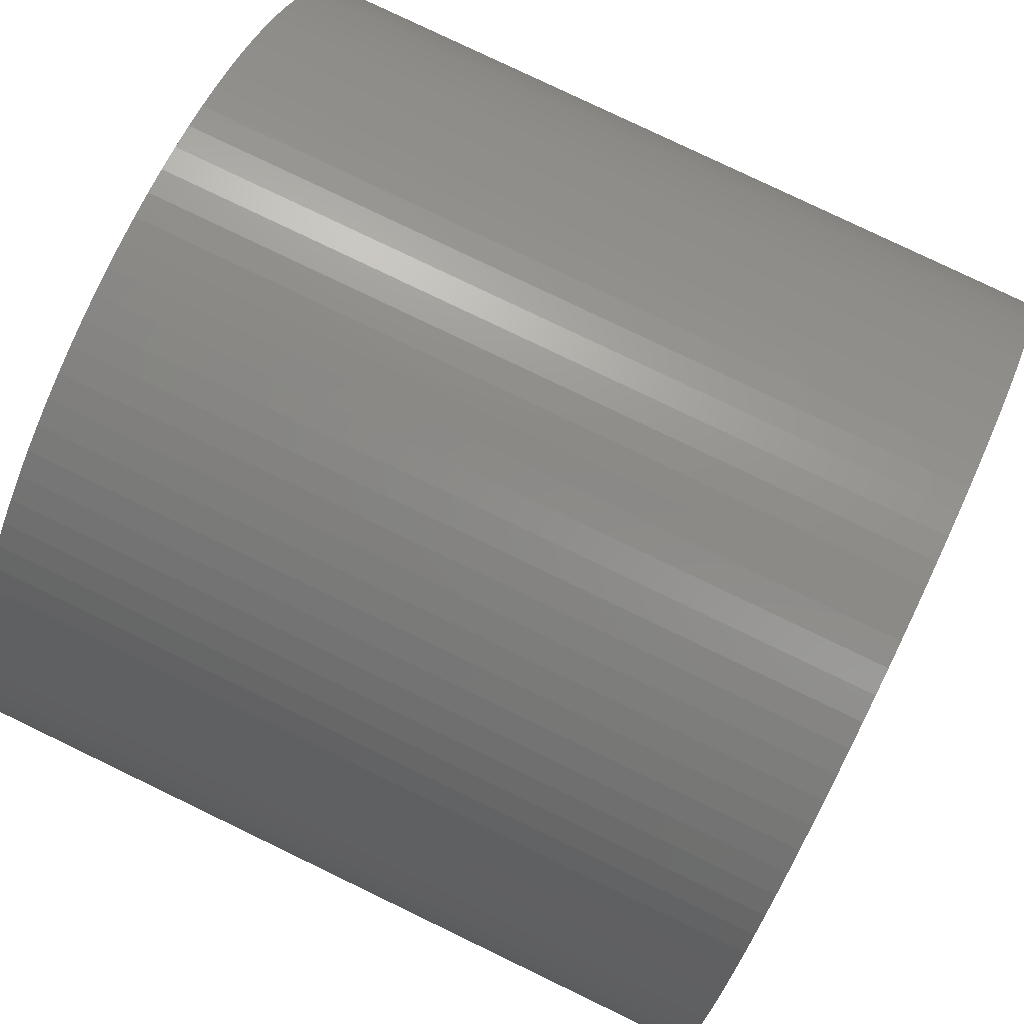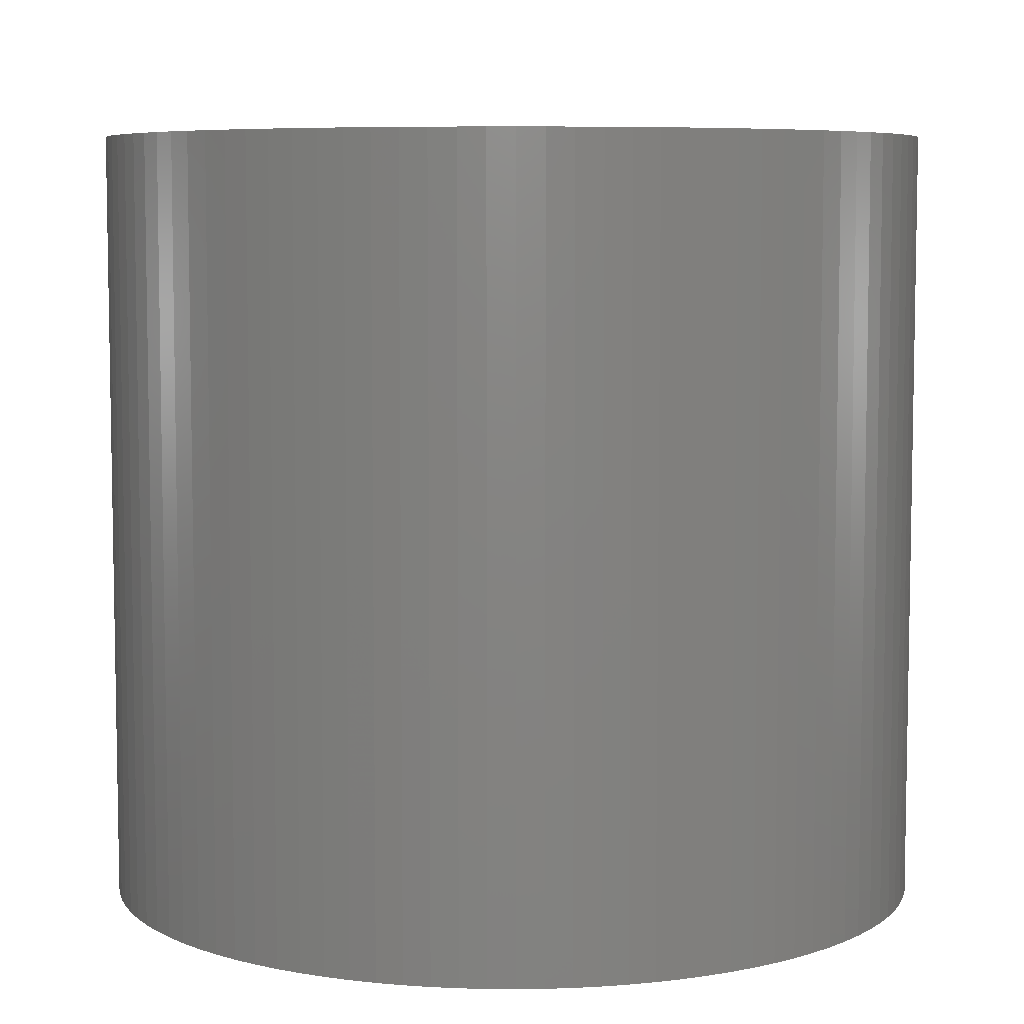
<metadata>
{"format":"stl","ext":"stl","renderer":"f3d","projection":"perspective","resolution":1024,"background":"white","views":[{"elev":79.4,"azim":-64.3,"up":"+Y"},{"elev":6.7,"azim":-122.9,"up":"+Z"}]}
</metadata>
<code>
# stl→obj: 416 verts, 828 faces
v 31 0 58
v 30.94 1.947 12.1
v 30.94 1.947 58
v 31 0 12.1
v -31 0 0
v -30.94 1.947 58
v -30.94 1.947 0
v -31 0 58
v 1.947 30.94 0
v 0 31 58
v 1.947 30.94 58
v 0 31 0
v 22.6 21.22 58
v 21.22 22.6 0
v 21.22 22.6 58
v 22.6 21.22 0
v -19.76 23.89 0
v -21.22 22.6 58
v -19.76 23.89 58
v -21.22 22.6 0
v -9.58 29.48 0
v -11.41 28.82 58
v -9.58 29.48 58
v -11.41 28.82 0
v 28.82 11.41 58
v 28.05 13.2 0
v 28.05 13.2 58
v 28.82 11.41 0
v -27.17 14.93 0
v -26.17 16.61 58
v -26.17 16.61 0
v -27.17 14.93 58
v -25.08 18.22 0
v -23.89 19.76 58
v -23.89 19.76 0
v -25.08 18.22 58
v 27.17 -14.93 58
v 28.05 -13.2 0
v 28.05 -13.2 58
v 27.17 -14.93 0
v 5.809 -30.45 0
v 7.709 -30.03 58
v 5.809 -30.45 58
v 7.709 -30.03 0
v 21.22 -22.6 58
v 22.6 -21.22 0
v 22.6 -21.22 58
v 21.22 -22.6 0
v 23.89 -19.76 58
v 25.08 -18.22 0
v 25.08 -18.22 58
v 23.89 -19.76 0
v -11.41 -28.82 0
v -9.58 -29.48 58
v -11.41 -28.82 58
v -9.58 -29.48 0
v -22.6 -21.22 0
v -23.89 -19.76 58
v -23.89 -19.76 0
v -22.6 -21.22 58
v -28.82 -11.41 0
v -29.48 -9.58 58
v -29.48 -9.58 0
v -28.82 -11.41 58
v 30.76 3.885 58
v 30.45 5.809 12.1
v 30.45 5.809 58
v 30.76 3.885 12.1
v 30.03 7.709 58
v 29.48 9.58 0
v 29.48 9.58 58
v 30.03 7.709 0
v 25.08 18.22 58
v 23.89 19.76 0
v 23.89 19.76 58
v 25.08 18.22 0
v 27.17 14.93 0
v 27.17 14.93 58
v 9.58 29.48 0
v 7.709 30.03 58
v 9.58 29.48 58
v 7.709 30.03 0
v 11.41 28.82 0
v 11.41 28.82 58
v 3.885 30.76 0
v 3.885 30.76 58
v 16.61 26.17 0
v 14.93 27.17 58
v 16.61 26.17 58
v 14.93 27.17 0
v 19.76 23.89 58
v 19.76 23.89 0
v -30.03 7.709 0
v -29.48 9.58 58
v -29.48 9.58 0
v -30.03 7.709 58
v -30.76 3.885 58
v -30.76 3.885 0
v -13.2 28.05 0
v -14.93 27.17 58
v -13.2 28.05 58
v -14.93 27.17 0
v -16.61 26.17 58
v -16.61 26.17 0
v -7.709 30.03 0
v -7.709 30.03 58
v -1.947 30.94 58
v -1.947 30.94 0
v 1.947 -30.94 0
v 3.885 -30.76 58
v 1.947 -30.94 58
v 3.885 -30.76 0
v 0 -31 0
v 0 -31 58
v 26.17 -16.61 0
v 26.17 -16.61 58
v 30.45 -5.809 58
v 30.76 -3.885 12.1
v 30.76 -3.885 58
v 30.45 -5.809 12.1
v 30.94 -1.947 12.1
v 30.94 -1.947 58
v -19.76 -23.89 0
v -18.22 -25.08 58
v -19.76 -23.89 58
v -18.22 -25.08 0
v -13.2 -28.05 0
v -13.2 -28.05 58
v -16.61 -26.17 0
v -14.93 -27.17 58
v -16.61 -26.17 58
v -14.93 -27.17 0
v -5.809 -30.45 0
v -3.885 -30.76 58
v -5.809 -30.45 58
v -3.885 -30.76 0
v -26.17 -16.61 0
v -27.17 -14.93 58
v -27.17 -14.93 0
v -26.17 -16.61 58
v -30.94 -1.947 0
v -30.94 -1.947 58
v 21.4 -6.35 0
v 30.03 -7.709 0
v 29.48 -9.58 0
v 28.82 -11.41 0
v 30.33 -6.35 0
v 19.76 -23.89 0
v 21.4 6.35 0
v 30.33 6.35 0
v 26.17 16.61 0
v 18.22 -25.08 0
v 16.61 -26.17 0
v 14.93 -27.17 0
v 18.22 25.08 0
v 13.2 -28.05 0
v 11.41 -28.82 0
v 9.58 -29.48 0
v 13.2 28.05 0
v 5.809 30.45 0
v -1.947 -30.94 0
v -7.709 -30.03 0
v -3.885 30.76 0
v -5.809 30.45 0
v -21.22 -22.6 0
v -18.22 25.08 0
v -25.08 -18.22 0
v -22.6 21.22 0
v -28.05 -13.2 0
v -28.05 13.2 0
v -30.03 -7.709 0
v -28.82 11.41 0
v -30.45 -5.809 0
v -30.76 -3.885 0
v -30.45 5.809 0
v 30.33 6.35 12.1
v 26.17 16.61 58
v 5.809 30.45 58
v 13.2 28.05 58
v 18.22 25.08 58
v -22.6 21.22 58
v -28.05 13.2 58
v -28.82 11.41 58
v -30.45 5.809 58
v 26.36 0 58
v 26.31 1.655 58
v 26.16 3.304 58
v 26.31 -1.655 58
v 25.9 4.94 58
v 25.54 6.556 58
v 26.16 -3.304 58
v 25.07 8.147 58
v 24.51 9.705 58
v 25.9 -4.94 58
v 23.85 11.23 58
v 30.03 -7.709 58
v 25.54 -6.556 58
v 23.1 12.7 58
v 22.26 14.13 58
v 21.33 15.5 58
v 20.31 16.8 58
v 19.22 18.05 58
v 18.05 19.22 58
v 16.8 20.31 58
v 15.5 21.33 58
v 14.13 22.26 58
v 12.7 23.1 58
v 11.23 23.85 58
v 9.705 24.51 58
v 8.147 25.07 58
v 6.556 25.54 58
v 4.94 25.9 58
v 3.304 26.16 58
v 1.655 26.31 58
v 0 26.36 58
v -1.655 26.31 58
v -3.304 26.16 58
v -3.885 30.76 58
v -4.94 25.9 58
v -5.809 30.45 58
v -6.556 25.54 58
v -8.147 25.07 58
v -9.705 24.51 58
v -11.23 23.85 58
v -12.7 23.1 58
v -14.13 22.26 58
v -15.5 21.33 58
v -18.22 25.08 58
v -16.8 20.31 58
v -18.05 19.22 58
v -19.22 18.05 58
v -20.31 16.8 58
v -21.33 15.5 58
v -22.26 14.13 58
v -23.1 12.7 58
v -23.85 11.23 58
v -24.51 9.705 58
v -25.07 8.147 58
v -25.54 6.556 58
v 29.48 -9.58 58
v 25.07 -8.147 58
v 28.82 -11.41 58
v 24.51 -9.705 58
v 23.85 -11.23 58
v 23.1 -12.7 58
v 22.26 -14.13 58
v 21.33 -15.5 58
v 20.31 -16.8 58
v 19.22 -18.05 58
v 18.05 -19.22 58
v 19.76 -23.89 58
v 16.8 -20.31 58
v 18.22 -25.08 58
v 15.5 -21.33 58
v 16.61 -26.17 58
v 14.13 -22.26 58
v 14.93 -27.17 58
v 12.7 -23.1 58
v 13.2 -28.05 58
v 11.23 -23.85 58
v 11.41 -28.82 58
v 9.705 -24.51 58
v 9.58 -29.48 58
v 8.147 -25.07 58
v 6.556 -25.54 58
v 4.94 -25.9 58
v 3.304 -26.16 58
v 1.655 -26.31 58
v 0 -26.36 58
v -1.655 -26.31 58
v -1.947 -30.94 58
v -3.304 -26.16 58
v -4.94 -25.9 58
v -6.556 -25.54 58
v -7.709 -30.03 58
v -8.147 -25.07 58
v -9.705 -24.51 58
v -11.23 -23.85 58
v -12.7 -23.1 58
v -14.13 -22.26 58
v -15.5 -21.33 58
v -16.8 -20.31 58
v -18.05 -19.22 58
v -21.22 -22.6 58
v -19.22 -18.05 58
v -20.31 -16.8 58
v -21.33 -15.5 58
v -25.08 -18.22 58
v -22.26 -14.13 58
v -23.1 -12.7 58
v -23.85 -11.23 58
v -28.05 -13.2 58
v -24.51 -9.705 58
v -25.07 -8.147 58
v -25.54 -6.556 58
v -30.03 -7.709 58
v -25.9 -4.94 58
v -30.45 -5.809 58
v -26.16 -3.304 58
v -30.76 -3.885 58
v -26.31 -1.655 58
v -26.36 0 58
v -25.9 4.94 58
v -26.16 3.304 58
v -26.31 1.655 58
v 30.33 -6.35 12.1
v 25.9 4.94 13.1
v 25.54 6.556 13.1
v 26.36 0 13.1
v 26.31 1.655 13.1
v -26.31 1.655 1
v -26.36 0 1
v 0 26.36 1
v 1.655 26.31 1
v 19.22 18.05 1
v 18.05 19.22 1
v -18.05 19.22 1
v -16.8 20.31 1
v -9.705 24.51 1
v -8.147 25.07 1
v 25.07 8.147 13.1
v 9.705 24.51 1
v 11.23 23.85 1
v -21.33 15.5 1
v -22.26 14.13 1
v 23.1 -12.7 1
v 23.85 -11.23 1
v 6.556 -25.54 1
v 4.94 -25.9 1
v 18.05 -19.22 1
v 19.22 -18.05 1
v 25.9 -4.94 13.1
v 26.16 -3.304 13.1
v -9.705 -24.51 1
v -11.23 -23.85 1
v -14.13 -22.26 1
v -15.5 -21.33 1
v 23.1 12.7 1
v 22.26 14.13 1
v 20.31 16.8 1
v 21.33 15.5 1
v 4.94 25.9 1
v 6.556 25.54 1
v 8.147 25.07 1
v 3.304 26.16 1
v 16.8 20.31 1
v 12.7 23.1 1
v -25.54 6.556 1
v -25.9 4.94 1
v -26.16 3.304 1
v -14.13 22.26 1
v -12.7 23.1 1
v -11.23 23.85 1
v -15.5 21.33 1
v -1.655 26.31 1
v -6.556 25.54 1
v 1.655 -26.31 1
v 0 -26.36 1
v -19.22 -18.05 1
v -18.05 -19.22 1
v -1.655 -26.31 1
v -24.51 -9.705 1
v -23.85 -11.23 1
v -26.16 -3.304 1
v -25.9 -4.94 1
v -26.31 -1.655 1
v 19.4 9.35 1
v 24.51 9.705 1
v 23.85 11.23 1
v 24.64 9.35 1
v 19.4 -9.35 1
v 24.51 -9.705 1
v 24.64 -9.35 1
v 22.26 -14.13 1
v 21.33 -15.5 1
v 20.31 -16.8 1
v 15.5 21.33 1
v 14.13 22.26 1
v 16.8 -20.31 1
v 15.5 -21.33 1
v 14.13 -22.26 1
v 12.7 -23.1 1
v 11.23 -23.85 1
v 9.705 -24.51 1
v 8.147 -25.07 1
v 3.304 -26.16 1
v -3.304 26.16 1
v -4.94 25.9 1
v -3.304 -26.16 1
v -4.94 -25.9 1
v -6.556 -25.54 1
v -8.147 -25.07 1
v -12.7 -23.1 1
v -19.22 18.05 1
v -16.8 -20.31 1
v -20.31 16.8 1
v -20.31 -16.8 1
v -23.1 12.7 1
v -21.33 -15.5 1
v -23.85 11.23 1
v -22.26 -14.13 1
v -24.51 9.705 1
v -23.1 -12.7 1
v -25.07 8.147 1
v -25.07 -8.147 1
v -25.54 -6.556 1
v 26.16 3.304 13.1
v 24.64 9.35 13.1
v 25.07 -8.147 13.1
v 25.54 -6.556 13.1
v 24.64 -9.35 13.1
v 26.31 -1.655 13.1
v 19.4 9.35 13.1
v 19.4 -9.35 13.1
v 21.4 -6.35 12.1
v 21.4 6.35 12.1
f 1 2 3
f 2 1 4
f 5 6 7
f 6 5 8
f 9 10 11
f 10 9 12
f 13 14 15
f 14 13 16
f 17 18 19
f 18 17 20
f 21 22 23
f 22 21 24
f 25 26 27
f 26 25 28
f 29 30 31
f 30 29 32
f 33 34 35
f 34 33 36
f 37 38 39
f 38 37 40
f 41 42 43
f 42 41 44
f 45 46 47
f 46 45 48
f 49 50 51
f 50 49 52
f 53 54 55
f 54 53 56
f 57 58 59
f 58 57 60
f 61 62 63
f 62 61 64
f 65 66 67
f 66 65 68
f 3 68 65
f 68 3 2
f 69 70 71
f 70 69 72
f 73 74 75
f 74 73 76
f 27 77 78
f 77 27 26
f 79 80 81
f 80 79 82
f 83 81 84
f 81 83 79
f 85 11 86
f 11 85 9
f 87 88 89
f 88 87 90
f 14 91 15
f 91 14 92
f 93 94 95
f 94 93 96
f 7 97 98
f 97 7 6
f 99 100 101
f 100 99 102
f 102 103 100
f 103 102 104
f 105 23 106
f 23 105 21
f 12 107 10
f 107 12 108
f 109 110 111
f 110 109 112
f 113 111 114
f 111 113 109
f 51 115 116
f 115 51 50
f 117 118 119
f 118 117 120
f 119 121 122
f 121 119 118
f 123 124 125
f 124 123 126
f 127 55 128
f 55 127 53
f 129 130 131
f 130 129 132
f 133 134 135
f 134 133 136
f 137 138 139
f 138 137 140
f 141 8 5
f 8 141 142
f 143 144 145
f 143 145 146
f 143 146 38
f 143 38 40
f 143 40 115
f 143 115 50
f 143 50 52
f 143 52 46
f 144 143 147
f 148 143 48
f 48 143 46
f 149 72 150
f 72 149 70
f 70 149 28
f 28 149 26
f 26 149 77
f 77 149 151
f 151 149 76
f 76 149 74
f 74 149 16
f 149 14 16
f 152 143 148
f 153 143 152
f 149 92 14
f 154 143 153
f 149 155 92
f 156 143 154
f 149 87 155
f 157 143 156
f 149 90 87
f 158 143 157
f 149 159 90
f 44 143 158
f 149 83 159
f 41 143 44
f 149 79 83
f 112 143 41
f 149 82 79
f 109 143 112
f 149 160 82
f 113 143 109
f 149 85 160
f 161 143 113
f 149 9 85
f 136 143 161
f 149 12 9
f 133 143 136
f 149 108 12
f 162 143 133
f 149 163 108
f 56 143 162
f 149 164 163
f 53 143 56
f 149 105 164
f 127 143 53
f 149 21 105
f 132 143 127
f 149 24 21
f 129 143 132
f 149 99 24
f 126 143 129
f 149 102 99
f 123 143 126
f 149 104 102
f 165 143 123
f 149 166 104
f 57 143 165
f 149 17 166
f 59 143 57
f 149 20 17
f 167 143 59
f 149 168 20
f 137 143 167
f 149 35 168
f 139 143 137
f 149 33 35
f 169 143 139
f 149 31 33
f 61 143 169
f 149 29 31
f 63 143 61
f 149 170 29
f 171 143 63
f 149 172 170
f 173 143 171
f 149 95 172
f 174 143 173
f 149 93 95
f 141 143 174
f 149 175 93
f 143 141 149
f 149 98 175
f 5 149 141
f 149 7 98
f 149 5 7
f 69 176 72
f 67 176 69
f 176 67 66
f 72 176 150
f 75 16 13
f 16 75 74
f 177 76 73
f 76 177 151
f 78 151 177
f 151 78 77
f 82 178 80
f 178 82 160
f 160 86 178
f 86 160 85
f 159 84 179
f 84 159 83
f 90 179 88
f 179 90 159
f 155 89 180
f 89 155 87
f 92 180 91
f 180 92 155
f 168 18 20
f 18 168 181
f 35 181 168
f 181 35 34
f 172 182 170
f 182 172 183
f 170 32 29
f 32 170 182
f 95 183 172
f 183 95 94
f 175 96 93
f 96 175 184
f 185 1 3
f 186 3 65
f 1 185 122
f 187 65 67
f 188 122 185
f 189 67 69
f 122 188 119
f 190 69 71
f 191 119 188
f 192 71 25
f 119 191 117
f 193 25 27
f 194 117 191
f 195 27 78
f 117 194 196
f 197 196 194
f 3 186 185
f 198 78 177
f 65 187 186
f 67 189 187
f 69 190 189
f 199 177 73
f 71 192 190
f 25 193 192
f 200 73 75
f 27 195 193
f 78 198 195
f 201 75 13
f 177 199 198
f 73 200 199
f 202 13 15
f 75 201 200
f 203 15 91
f 13 202 201
f 204 91 180
f 15 203 202
f 91 204 203
f 205 180 89
f 180 205 204
f 206 89 88
f 89 206 205
f 207 88 179
f 88 207 206
f 208 179 84
f 179 208 207
f 84 209 208
f 81 209 84
f 81 210 209
f 80 210 81
f 80 211 210
f 178 211 80
f 178 212 211
f 86 212 178
f 86 213 212
f 11 213 86
f 11 214 213
f 10 214 11
f 10 215 214
f 10 216 215
f 107 216 10
f 107 217 216
f 218 217 107
f 218 219 217
f 220 219 218
f 220 221 219
f 106 221 220
f 106 222 221
f 23 222 106
f 23 223 222
f 22 223 23
f 223 22 224
f 101 224 22
f 224 101 225
f 100 225 101
f 225 100 226
f 103 226 100
f 226 103 227
f 228 227 103
f 227 228 229
f 19 229 228
f 229 19 230
f 18 230 19
f 230 18 231
f 181 231 18
f 231 181 232
f 34 232 181
f 232 34 233
f 36 233 34
f 233 36 234
f 30 234 36
f 234 30 235
f 32 235 30
f 235 32 236
f 182 236 32
f 236 182 237
f 183 237 182
f 237 183 238
f 94 238 183
f 238 94 239
f 96 239 94
f 196 197 240
f 241 240 197
f 240 241 242
f 243 242 241
f 242 243 39
f 244 39 243
f 39 244 37
f 245 37 244
f 37 245 116
f 246 116 245
f 116 246 51
f 247 51 246
f 51 247 49
f 248 49 247
f 49 248 47
f 249 47 248
f 47 249 45
f 250 45 249
f 45 250 251
f 252 251 250
f 251 252 253
f 254 253 252
f 253 254 255
f 256 255 254
f 255 256 257
f 258 257 256
f 257 258 259
f 260 259 258
f 259 260 261
f 262 261 260
f 262 263 261
f 264 263 262
f 264 42 263
f 265 42 264
f 265 43 42
f 266 43 265
f 266 110 43
f 267 110 266
f 267 111 110
f 268 111 267
f 269 111 268
f 269 114 111
f 270 114 269
f 270 271 114
f 272 271 270
f 272 134 271
f 273 134 272
f 273 135 134
f 274 135 273
f 274 275 135
f 276 275 274
f 276 54 275
f 277 54 276
f 55 277 278
f 277 55 54
f 128 278 279
f 278 128 55
f 130 279 280
f 279 130 128
f 131 280 281
f 280 131 130
f 124 281 282
f 125 282 283
f 281 124 131
f 284 283 285
f 282 125 124
f 60 285 286
f 283 284 125
f 58 286 287
f 288 287 289
f 285 60 284
f 140 289 290
f 138 290 291
f 286 58 60
f 292 291 293
f 64 293 294
f 287 288 58
f 62 294 295
f 296 295 297
f 298 297 299
f 289 140 288
f 300 299 301
f 142 301 302
f 239 96 303
f 290 138 140
f 184 303 96
f 291 292 138
f 303 184 304
f 293 64 292
f 97 304 184
f 294 62 64
f 304 97 305
f 295 296 62
f 6 305 97
f 297 298 296
f 305 6 302
f 299 300 298
f 8 302 6
f 301 142 300
f 302 8 142
f 104 228 103
f 228 104 166
f 166 19 228
f 19 166 17
f 163 220 218
f 220 163 164
f 158 261 263
f 261 158 157
f 44 263 42
f 263 44 158
f 153 253 255
f 253 153 152
f 148 45 251
f 45 148 48
f 152 251 253
f 251 152 148
f 157 259 261
f 259 157 156
f 154 255 257
f 255 154 153
f 156 257 259
f 257 156 154
f 47 52 49
f 52 47 46
f 242 145 240
f 145 242 146
f 39 146 242
f 146 39 38
f 240 144 196
f 144 240 145
f 117 306 120
f 196 306 117
f 144 306 196
f 306 144 147
f 122 4 1
f 4 122 121
f 165 60 57
f 60 165 284
f 165 125 284
f 125 165 123
f 132 128 130
f 128 132 127
f 56 275 54
f 275 56 162
f 161 114 271
f 114 161 113
f 169 64 61
f 64 169 292
f 167 140 137
f 140 167 288
f 171 298 173
f 298 171 296
f 174 142 141
f 142 174 300
f 173 300 174
f 300 173 298
f 71 28 25
f 28 71 70
f 31 36 33
f 36 31 30
f 98 184 175
f 184 98 97
f 24 101 22
f 101 24 99
f 164 106 220
f 106 164 105
f 108 218 107
f 218 108 163
f 112 43 110
f 43 112 41
f 116 40 37
f 40 116 115
f 126 131 124
f 131 126 129
f 162 135 275
f 135 162 133
f 136 271 134
f 271 136 161
f 139 292 169
f 292 139 138
f 59 288 167
f 288 59 58
f 63 296 171
f 296 63 62
f 307 190 308
f 190 307 189
f 309 186 310
f 186 309 185
f 302 311 305
f 311 302 312
f 313 214 215
f 214 313 314
f 315 203 316
f 203 315 202
f 317 229 230
f 229 317 318
f 319 222 223
f 222 319 320
f 308 192 321
f 192 308 190
f 322 208 209
f 208 322 323
f 234 324 233
f 324 234 325
f 326 244 327
f 244 326 245
f 328 266 265
f 266 328 329
f 330 249 331
f 249 330 250
f 332 191 333
f 191 332 194
f 334 278 277
f 278 334 335
f 336 281 280
f 281 336 337
f 338 199 339
f 199 338 198
f 340 202 315
f 202 340 201
f 339 200 341
f 200 339 199
f 342 211 212
f 211 342 343
f 344 209 210
f 209 344 322
f 314 213 214
f 213 314 345
f 346 203 204
f 203 346 316
f 323 207 208
f 207 323 347
f 303 348 239
f 348 303 349
f 305 350 304
f 350 305 311
f 351 225 226
f 225 351 352
f 353 223 224
f 223 353 319
f 318 227 229
f 227 318 354
f 355 215 216
f 215 355 313
f 320 221 222
f 221 320 356
f 357 269 268
f 269 357 358
f 283 359 285
f 359 283 360
f 358 270 269
f 270 358 361
f 291 362 293
f 362 291 363
f 297 364 299
f 364 297 365
f 301 312 302
f 312 301 366
f 367 368 369
f 367 369 338
f 367 338 339
f 367 339 341
f 367 341 340
f 368 367 370
f 316 367 315
f 315 367 340
f 371 372 373
f 372 371 327
f 327 371 326
f 326 371 374
f 374 371 375
f 375 371 376
f 371 331 376
f 346 367 316
f 377 367 346
f 371 330 331
f 378 367 377
f 371 379 330
f 347 367 378
f 371 380 379
f 323 367 347
f 371 381 380
f 322 367 323
f 371 382 381
f 344 367 322
f 371 383 382
f 343 367 344
f 371 384 383
f 342 367 343
f 371 385 384
f 345 367 342
f 371 328 385
f 314 367 345
f 371 329 328
f 313 367 314
f 371 386 329
f 355 367 313
f 371 357 386
f 387 367 355
f 371 358 357
f 388 367 387
f 371 361 358
f 356 367 388
f 371 389 361
f 320 367 356
f 371 390 389
f 319 367 320
f 371 391 390
f 353 367 319
f 371 392 391
f 352 367 353
f 371 334 392
f 351 367 352
f 371 335 334
f 354 367 351
f 371 393 335
f 318 367 354
f 371 336 393
f 317 367 318
f 371 337 336
f 394 367 317
f 371 395 337
f 396 367 394
f 371 360 395
f 324 367 396
f 371 359 360
f 325 367 324
f 371 397 359
f 398 367 325
f 371 399 397
f 400 367 398
f 371 401 399
f 402 367 400
f 371 403 401
f 404 367 402
f 371 363 403
f 348 367 404
f 371 362 363
f 349 367 348
f 371 405 362
f 350 367 349
f 371 406 405
f 311 367 350
f 371 365 406
f 367 311 371
f 371 364 365
f 366 371 311
f 371 366 364
f 366 311 312
f 293 405 294
f 405 293 362
f 310 187 407
f 187 310 186
f 407 189 307
f 189 407 187
f 368 195 369
f 195 368 193
f 408 368 370
f 368 408 193
f 321 193 408
f 193 321 192
f 341 201 340
f 201 341 200
f 369 198 338
f 198 369 195
f 343 210 211
f 210 343 344
f 345 212 213
f 212 345 342
f 347 206 207
f 206 347 378
f 377 204 205
f 204 377 346
f 378 205 206
f 205 378 377
f 236 398 235
f 398 236 400
f 235 325 234
f 325 235 398
f 237 400 236
f 400 237 402
f 238 402 237
f 402 238 404
f 239 404 238
f 404 239 348
f 304 349 303
f 349 304 350
f 352 224 225
f 224 352 353
f 354 226 227
f 226 354 351
f 356 219 221
f 219 356 388
f 387 216 217
f 216 387 355
f 388 217 219
f 217 388 387
f 386 268 267
f 268 386 357
f 384 264 262
f 264 384 385
f 379 254 252
f 254 379 380
f 380 256 254
f 256 380 381
f 382 260 258
f 260 382 383
f 331 248 376
f 248 331 249
f 375 246 374
f 246 375 247
f 327 243 372
f 243 327 244
f 409 197 410
f 197 409 241
f 391 276 274
f 276 391 392
f 389 273 272
f 273 389 390
f 393 280 279
f 280 393 336
f 395 283 282
f 283 395 360
f 285 397 286
f 397 285 359
f 287 401 289
f 401 287 399
f 286 399 287
f 399 286 397
f 290 363 291
f 363 290 403
f 289 403 290
f 403 289 401
f 299 366 301
f 366 299 364
f 294 406 295
f 406 294 405
f 295 365 297
f 365 295 406
f 233 396 232
f 396 233 324
f 232 394 231
f 394 232 396
f 231 317 230
f 317 231 394
f 329 267 266
f 267 329 386
f 385 265 264
f 265 385 328
f 383 262 260
f 262 383 384
f 330 252 250
f 252 330 379
f 381 258 256
f 258 381 382
f 374 245 326
f 245 374 246
f 376 247 375
f 247 376 248
f 373 372 411
f 411 241 409
f 243 411 372
f 411 243 241
f 333 188 412
f 188 333 191
f 410 194 332
f 194 410 197
f 392 277 276
f 277 392 334
f 390 274 273
f 274 390 391
f 361 272 270
f 272 361 389
f 335 279 278
f 279 335 393
f 337 282 281
f 282 337 395
f 412 185 309
f 185 412 188
f 371 413 367
f 413 371 414
f 413 309 310
f 413 310 407
f 414 309 413
f 413 407 307
f 309 414 412
f 413 307 308
f 412 414 333
f 413 308 321
f 333 414 332
f 413 321 408
f 332 414 410
f 410 414 409
f 409 414 411
f 370 413 408
f 413 370 367
f 371 411 414
f 411 371 373
f 415 149 416
f 149 415 143
f 415 4 121
f 415 121 118
f 416 4 415
f 415 118 120
f 4 416 2
f 415 120 306
f 2 416 68
f 68 416 66
f 66 416 176
f 149 176 416
f 176 149 150
f 147 415 306
f 415 147 143

</code>
